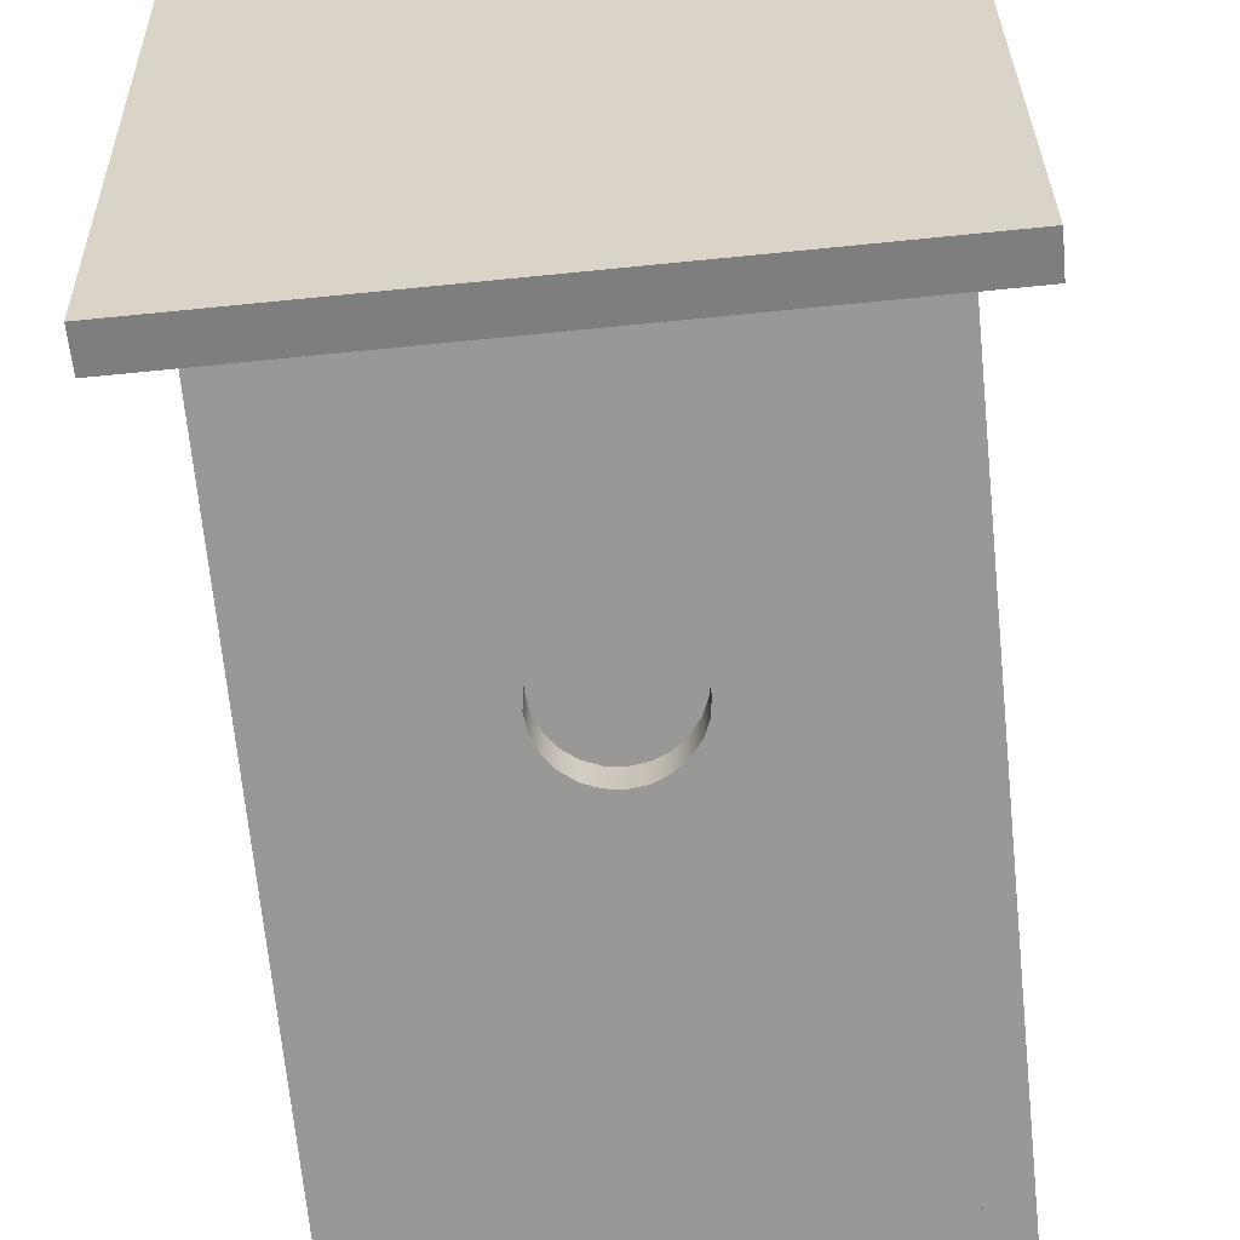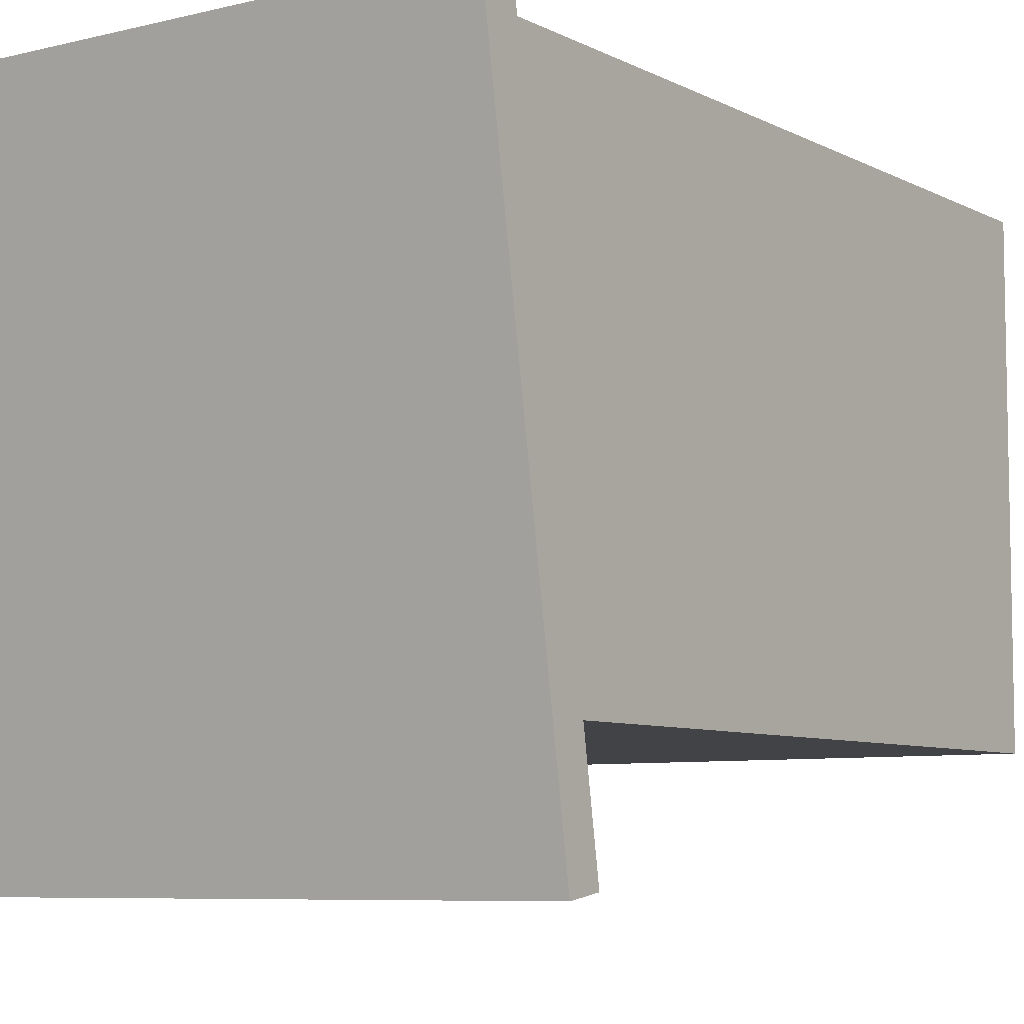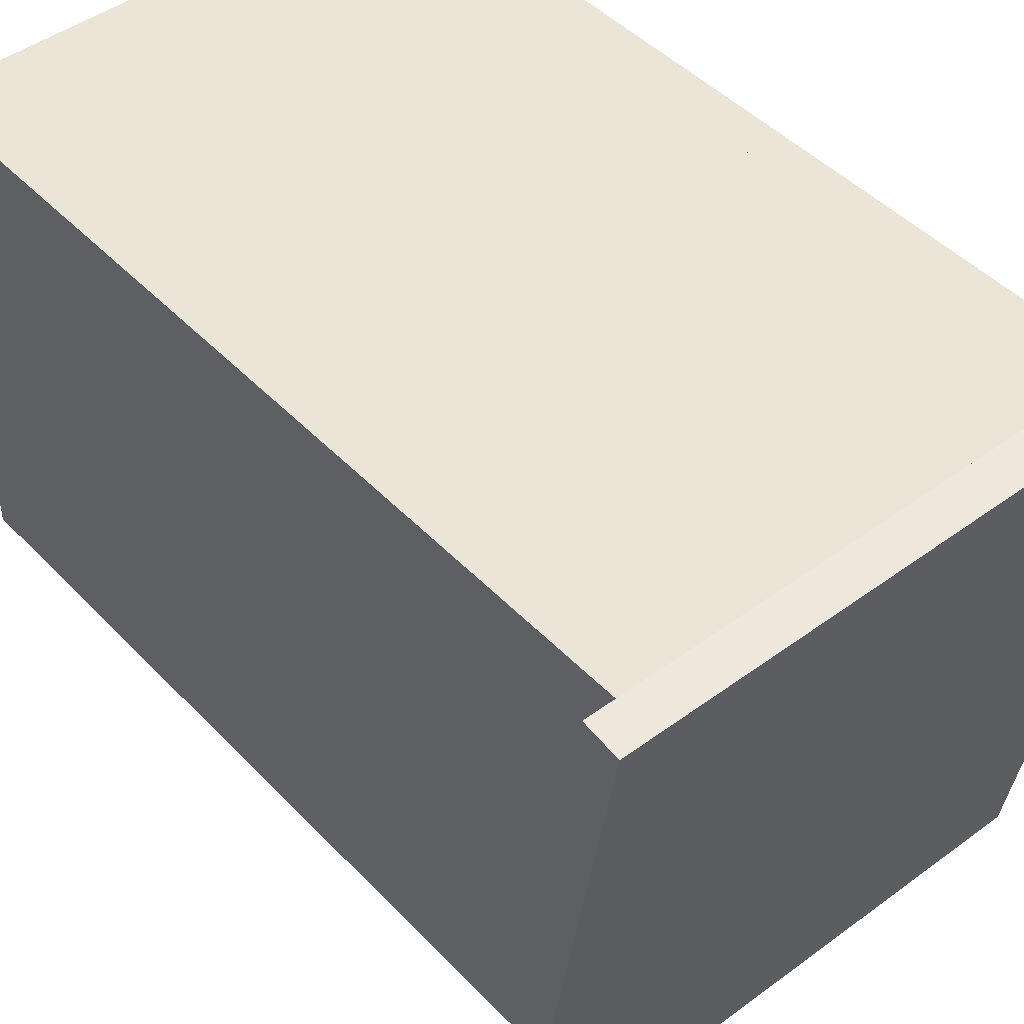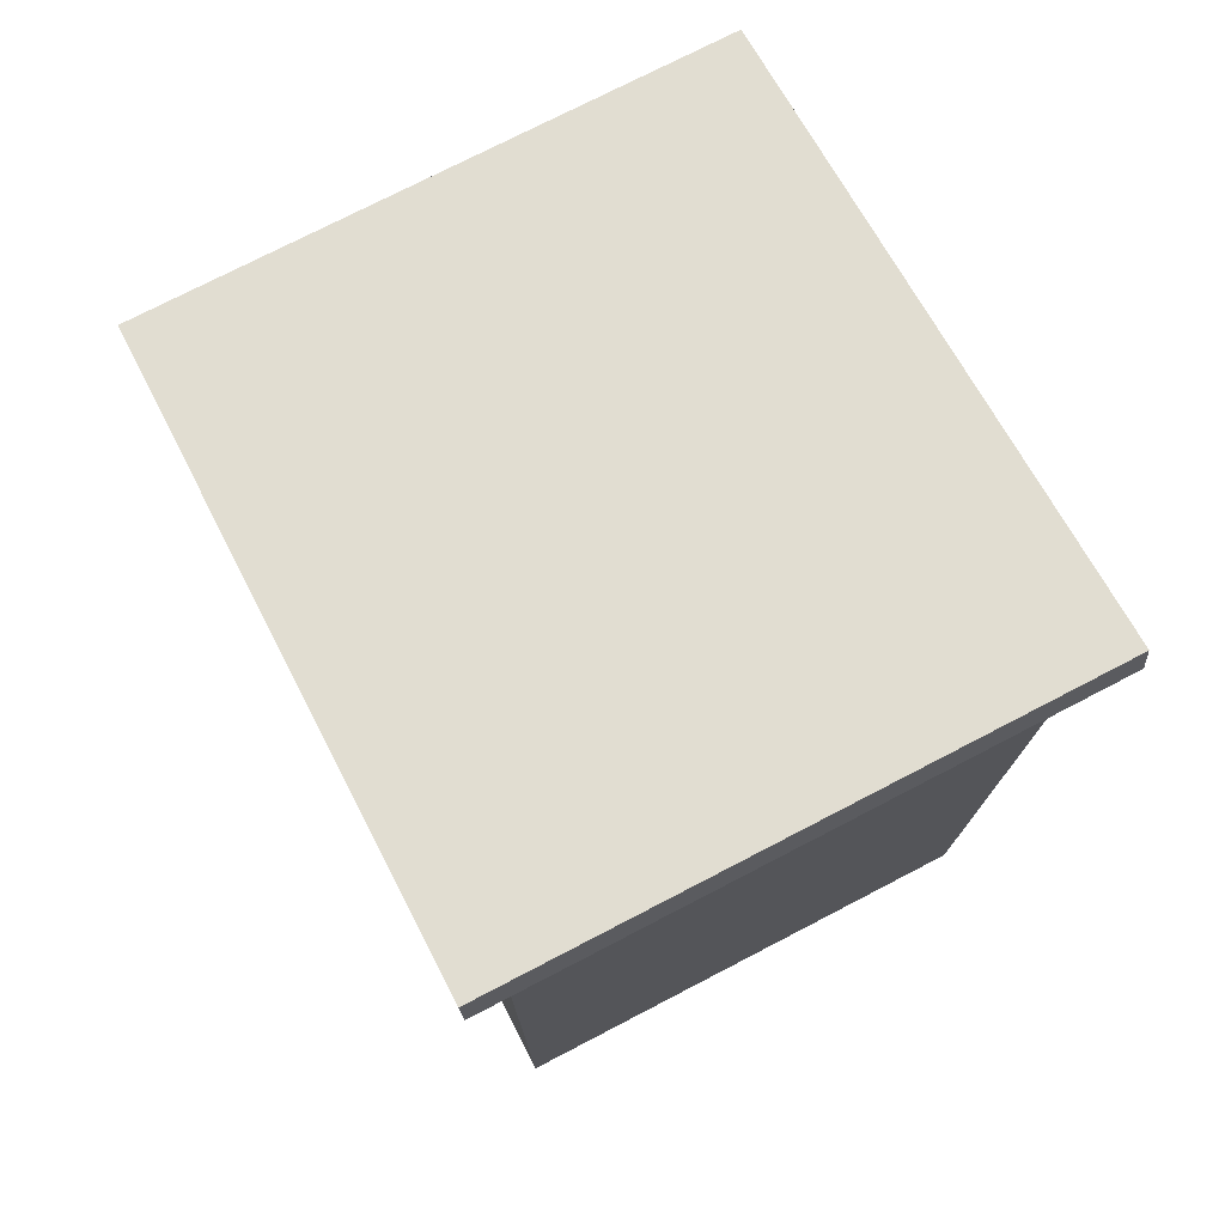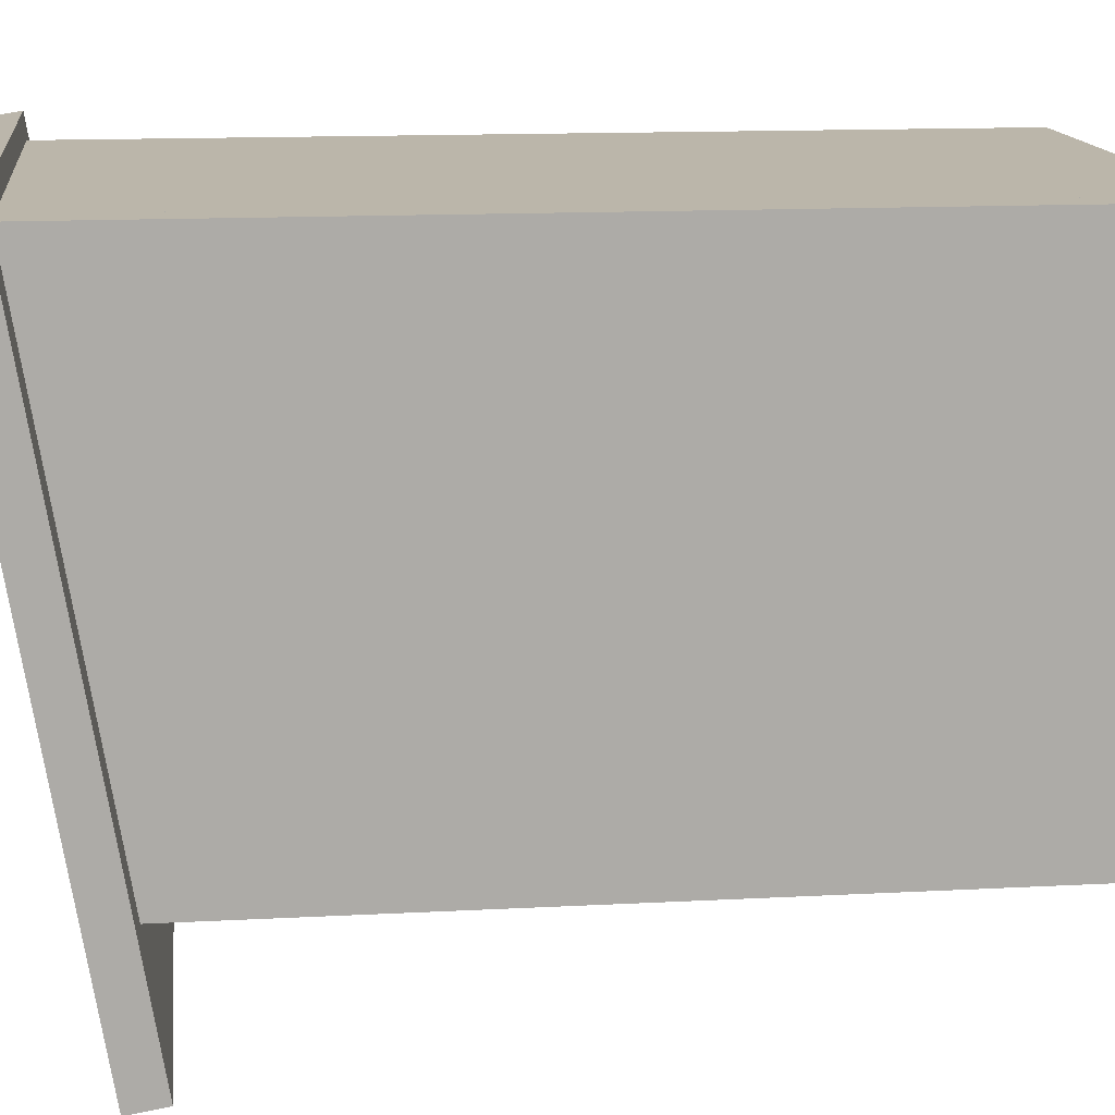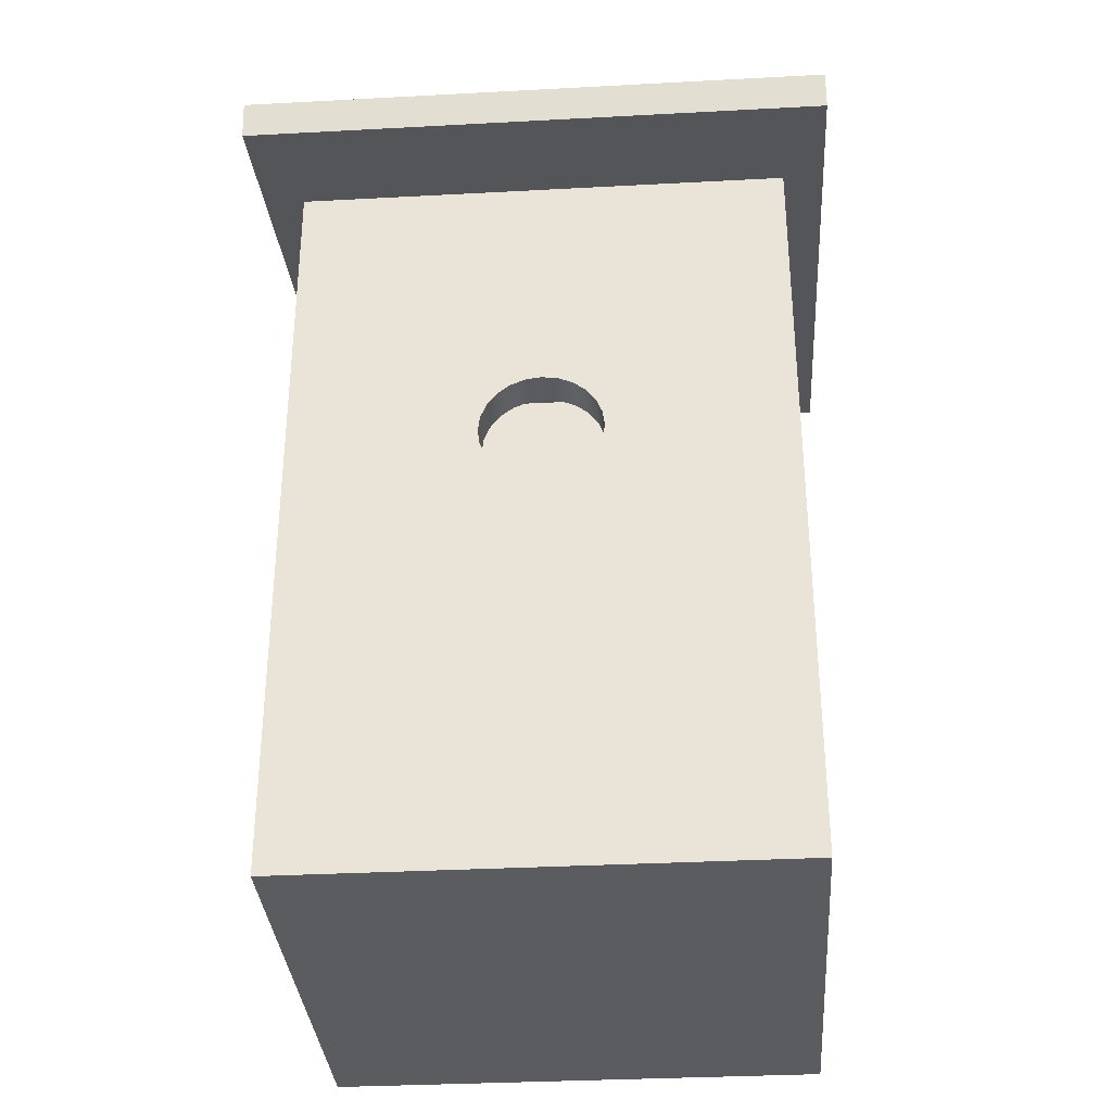
<metadata>
{"format":"obj","ext":"obj","renderer":"f3d","projection":"perspective","resolution":1024,"background":"white","views":[{"elev":-68.6,"azim":-174.3,"up":"+Z"},{"elev":-7.2,"azim":-144.8,"up":"+Z"},{"elev":45.8,"azim":139.7,"up":"+Z"},{"elev":75.2,"azim":-27.4,"up":"+Y"},{"elev":13.9,"azim":-96.8,"up":"+Z"},{"elev":-33.6,"azim":-175.8,"up":"+Y"}]}
</metadata>
<code>
v 0.1661 0.3036 0.2728
v 0.1661 0.1331 0.3024
v 0.1661 0.1331 0.2728
v 0.1661 0.3084 0.3024
v 0.1661 -0.3482 0.3024
v -0.174 -0.3482 0.2728
v -0.174 0.3084 0.3024
v 0.1661 -0.3482 0.2728
v -0.174 0.3036 0.2728
v -0.174 -0.3482 0.3024
v 0.1661 0.2427 -0.09674
v 0.1661 -0.3482 -0.06717
v 0.1661 -0.3482 -0.09674
v 0.1661 0.2476 -0.06717
v -0.174 -0.3482 -0.09674
v 0.03872 -0.02787 -0.09674
v -0.174 0.2427 -0.09674
v 0.03872 -0.02787 -0.06717
v -0.174 -0.3482 -0.06717
v 0.04365 -0.01599 -0.09674
v -0.174 0.2476 -0.06717
v 0.03089 0.03161 -0.09674
v 0.04365 -0.01599 -0.06717
v 0.03089 -0.03808 -0.09674
v 0.04532 -0.003234 -0.09674
v 0.03089 0.03161 -0.06717
v 0.03872 0.02141 -0.09674
v 0.02069 0.03944 -0.09674
v 0.03089 -0.03808 -0.06717
v 0.04532 -0.003234 -0.06717
v -0.05323 -0.003234 -0.06717
v 0.02069 -0.04591 -0.09674
v 0.04365 0.009519 -0.09674
v -0.05323 -0.003234 -0.09674
v 0.03872 0.02141 -0.06717
v 0.02069 0.03944 -0.06717
v 0.008801 0.04437 -0.09674
v 0.02069 -0.04591 -0.06717
v 0.04365 0.009519 -0.06717
v -0.05155 0.009519 -0.06717
v -0.05155 -0.01599 -0.06717
v 0.008801 -0.05083 -0.09674
v -0.05155 0.009519 -0.09674
v -0.05155 -0.01599 -0.09674
v 0.008801 0.04437 -0.06717
v -0.003954 0.04604 -0.09674
v 0.008801 -0.05083 -0.06717
v -0.04663 0.02141 -0.06717
v -0.04663 -0.02787 -0.06717
v -0.003954 -0.05251 -0.09674
v -0.04663 0.02141 -0.09674
v -0.04663 -0.02787 -0.09674
v -0.003954 0.04604 -0.06717
v -0.01671 0.04437 -0.09674
v -0.003954 -0.05251 -0.06717
v -0.0388 0.03161 -0.06717
v -0.0388 -0.03808 -0.06717
v -0.01671 -0.05083 -0.09674
v -0.0388 0.03161 -0.09674
v -0.0388 -0.03808 -0.09674
v -0.01671 0.04437 -0.06717
v -0.02859 0.03944 -0.09674
v -0.01671 -0.05083 -0.06717
v -0.02859 0.03944 -0.06717
v -0.02859 -0.04591 -0.06717
v -0.02859 -0.04591 -0.09674
v -0.2035 -0.3482 0.3024
v -0.2035 -0.3482 -0.09674
v -0.2035 0.3084 0.3024
v -0.2035 0.2427 -0.09674
v 0.1956 -0.3482 0.3024
v 0.1956 -0.3482 -0.09674
v 0.1956 -0.3778 -0.09674
v -0.2035 -0.3778 0.3024
v 0.1956 -0.3778 0.3024
v -0.2035 -0.3778 -0.09674
v -0.2364 0.3115 0.3186
v 0.2285 0.2271 -0.194
v 0.2285 0.3115 0.3186
v -0.2364 0.2271 -0.194
v 0.2285 0.3407 0.3138
v -0.2364 0.3407 0.3138
v -0.2364 0.2563 -0.1988
v 0.2285 0.2563 -0.1988
v 0.1956 0.3084 0.3024
v 0.1956 0.2427 -0.09674
g mesh1_mesh1-geometry
f 1 2 3
f 2 1 4
f 3 2 1
f 4 1 2
f 5 3 2
f 2 3 5
f 3 6 1
f 1 6 3
f 1 7 4
f 4 7 1
f 4 5 2
f 2 5 4
f 3 5 8
f 8 5 3
f 6 3 8
f 8 3 6
f 1 6 9
f 9 6 1
f 7 1 9
f 9 1 7
f 10 4 7
f 7 4 10
f 5 4 10
f 10 4 5
f 5 6 8
f 8 6 5
f 6 7 9
f 9 7 6
f 7 6 10
f 10 6 7
f 6 5 10
f 10 5 6
g mesh2_mesh2-geometry
l 2 5
l 2 3
l 4 2
l 5 10
l 5 8
l 3 8
l 1 3
l 1 4
l 7 4
l 10 6
l 7 10
l 8 6
l 9 1
l 9 7
l 9 6
g mesh3_mesh3-geometry
f 11 12 13
f 12 11 14
f 13 12 11
f 14 11 12
f 12 15 13
f 13 15 12
f 13 16 11
f 11 16 13
f 17 14 11
f 11 14 17
f 18 12 14
f 14 12 18
f 15 12 19
f 19 12 15
f 16 13 15
f 15 13 16
f 11 16 20
f 20 16 11
f 14 17 21
f 21 17 14
f 11 22 17
f 17 22 11
f 12 18 19
f 19 18 12
f 18 14 23
f 23 14 18
f 21 15 19
f 19 15 21
f 16 15 24
f 24 15 16
f 16 23 20
f 20 23 16
f 11 20 25
f 25 20 11
f 15 21 17
f 17 21 15
f 26 14 21
f 21 14 26
f 22 11 27
f 27 11 22
f 17 22 28
f 28 22 17
f 19 18 29
f 29 18 19
f 23 14 30
f 30 14 23
f 23 16 18
f 18 16 23
f 31 21 19
f 19 21 31
f 24 15 32
f 32 15 24
f 24 18 16
f 16 18 24
f 30 20 23
f 23 20 30
f 20 30 25
f 25 30 20
f 33 11 25
f 25 11 33
f 17 34 15
f 15 34 17
f 35 14 26
f 26 14 35
f 26 21 36
f 36 21 26
f 27 11 33
f 33 11 27
f 27 26 22
f 22 26 27
f 26 28 22
f 22 28 26
f 17 28 37
f 37 28 17
f 18 24 29
f 29 24 18
f 19 29 38
f 38 29 19
f 14 39 30
f 30 39 14
f 40 21 31
f 31 21 40
f 19 41 31
f 31 41 19
f 32 15 42
f 42 15 32
f 38 24 32
f 32 24 38
f 39 25 30
f 30 25 39
f 25 39 33
f 33 39 25
f 17 43 34
f 34 43 17
f 44 15 34
f 34 15 44
f 39 14 35
f 35 14 39
f 26 27 35
f 35 27 26
f 36 21 45
f 45 21 36
f 28 26 36
f 36 26 28
f 33 35 27
f 27 35 33
f 36 37 28
f 28 37 36
f 17 37 46
f 46 37 17
f 24 38 29
f 29 38 24
f 19 38 47
f 47 38 19
f 48 21 40
f 40 21 48
f 31 43 40
f 40 43 31
f 19 49 41
f 41 49 19
f 41 34 31
f 31 34 41
f 42 15 50
f 50 15 42
f 47 32 42
f 42 32 47
f 32 47 38
f 38 47 32
f 35 33 39
f 39 33 35
f 17 51 43
f 43 51 17
f 43 31 34
f 34 31 43
f 52 15 44
f 44 15 52
f 34 41 44
f 44 41 34
f 45 21 53
f 53 21 45
f 37 36 45
f 45 36 37
f 45 46 37
f 37 46 45
f 17 46 54
f 54 46 17
f 19 47 55
f 55 47 19
f 56 21 48
f 48 21 56
f 40 51 48
f 48 51 40
f 51 40 43
f 43 40 51
f 19 57 49
f 49 57 19
f 49 44 41
f 41 44 49
f 50 15 58
f 58 15 50
f 55 42 50
f 50 42 55
f 42 55 47
f 47 55 42
f 17 59 51
f 51 59 17
f 60 15 52
f 52 15 60
f 44 49 52
f 52 49 44
f 53 21 61
f 61 21 53
f 46 45 53
f 53 45 46
f 53 54 46
f 46 54 53
f 17 54 62
f 62 54 17
f 19 55 63
f 63 55 19
f 64 21 56
f 56 21 64
f 48 59 56
f 56 59 48
f 59 48 51
f 51 48 59
f 19 65 57
f 57 65 19
f 57 52 49
f 49 52 57
f 58 15 66
f 66 15 58
f 63 50 58
f 58 50 63
f 50 63 55
f 55 63 50
f 17 62 59
f 59 62 17
f 66 15 60
f 60 15 66
f 52 57 60
f 60 57 52
f 61 21 64
f 64 21 61
f 54 53 61
f 61 53 54
f 61 62 54
f 54 62 61
f 19 63 65
f 65 63 19
f 59 64 56
f 56 64 59
f 66 57 65
f 65 57 66
f 65 58 66
f 66 58 65
f 58 65 63
f 63 65 58
f 64 59 62
f 62 59 64
f 57 66 60
f 60 66 57
f 62 61 64
f 64 61 62
g mesh4_mesh4-geometry
l 12 13
l 12 14
l 12 19
l 13 11
l 13 15
l 14 11
l 21 14
l 19 15
l 21 19
l 17 11
l 17 15
l 21 17
g mesh5_mesh5-geometry
l 58 66
l 50 58
l 66 60
l 42 50
l 60 52
l 32 42
l 52 44
l 24 32
l 44 34
l 16 24
l 34 43
l 20 16
l 43 51
l 25 20
l 51 59
l 33 25
l 59 62
l 27 33
l 62 54
l 22 27
l 54 46
l 28 22
l 46 37
l 37 28
g mesh6_mesh6-geometry
l 65 57
l 63 65
l 57 49
l 55 63
l 49 41
l 47 55
l 41 31
l 38 47
l 31 40
l 29 38
l 40 48
l 18 29
l 48 56
l 23 18
l 56 64
l 30 23
l 64 61
l 39 30
l 61 53
l 35 39
l 53 45
l 26 35
l 45 36
l 36 26
g mesh7_mesh7-geometry
f 67 15 10
f 15 67 68
f 10 15 67
f 68 67 15
f 15 7 10
f 10 7 15
f 7 67 10
f 10 67 7
f 69 68 67
f 67 68 69
f 68 17 15
f 15 17 68
f 7 15 17
f 17 15 7
f 67 7 69
f 69 7 67
f 68 69 70
f 70 69 68
f 17 68 70
f 70 68 17
f 17 69 7
f 7 69 17
f 69 17 70
f 70 17 69
g mesh8_mesh8-geometry
l 15 10
l 15 68
l 17 15
l 10 67
l 7 10
l 68 67
l 70 68
l 7 17
l 70 17
l 69 67
l 69 7
l 69 70
g mesh9_mesh9-geometry
f 13 71 72
f 71 13 67
f 72 71 13
f 67 13 71
f 71 73 72
f 72 73 71
f 73 13 72
f 72 13 73
f 67 13 68
f 68 13 67
f 74 71 67
f 67 71 74
f 73 71 75
f 75 71 73
f 73 68 13
f 13 68 73
f 68 74 67
f 67 74 68
f 71 74 75
f 75 74 71
f 74 73 75
f 75 73 74
f 68 73 76
f 76 73 68
f 74 68 76
f 76 68 74
f 73 74 76
f 76 74 73
g mesh10_mesh10-geometry
l 68 13
l 67 68
l 68 76
l 13 72
l 13 8
l 71 67
l 67 74
l 76 73
l 74 76
l 72 71
l 72 73
l 71 75
l 75 74
l 73 75
g mesh11_mesh11-geometry
f 77 78 79
f 78 77 80
f 79 78 77
f 80 77 78
f 78 81 79
f 79 81 78
f 81 77 79
f 79 77 81
f 82 80 77
f 77 80 82
f 83 78 80
f 80 78 83
f 81 78 84
f 84 78 81
f 77 81 82
f 82 81 77
f 80 82 83
f 83 82 80
f 78 83 84
f 84 83 78
f 84 82 81
f 81 82 84
f 82 84 83
f 83 84 82
g mesh12_mesh12-geometry
l 84 83
l 78 84
l 81 84
l 83 82
l 80 83
l 79 78
l 78 80
l 79 81
l 82 81
l 77 82
l 80 77
l 77 79
g mesh13_mesh13-geometry
f 5 72 71
f 72 5 13
f 71 72 5
f 13 5 72
f 72 85 71
f 71 85 72
f 85 5 71
f 71 5 85
f 4 13 5
f 5 13 4
f 13 86 72
f 72 86 13
f 85 72 86
f 86 72 85
f 5 85 4
f 4 85 5
f 13 4 11
f 11 4 13
f 86 13 11
f 11 13 86
f 86 4 85
f 85 4 86
f 4 86 11
f 11 86 4
g mesh14_mesh14-geometry
l 72 71
l 72 13
l 86 72
l 71 5
l 85 71
l 13 5
l 11 13
l 85 86
l 11 86
l 4 5
l 4 85
l 4 11

</code>
